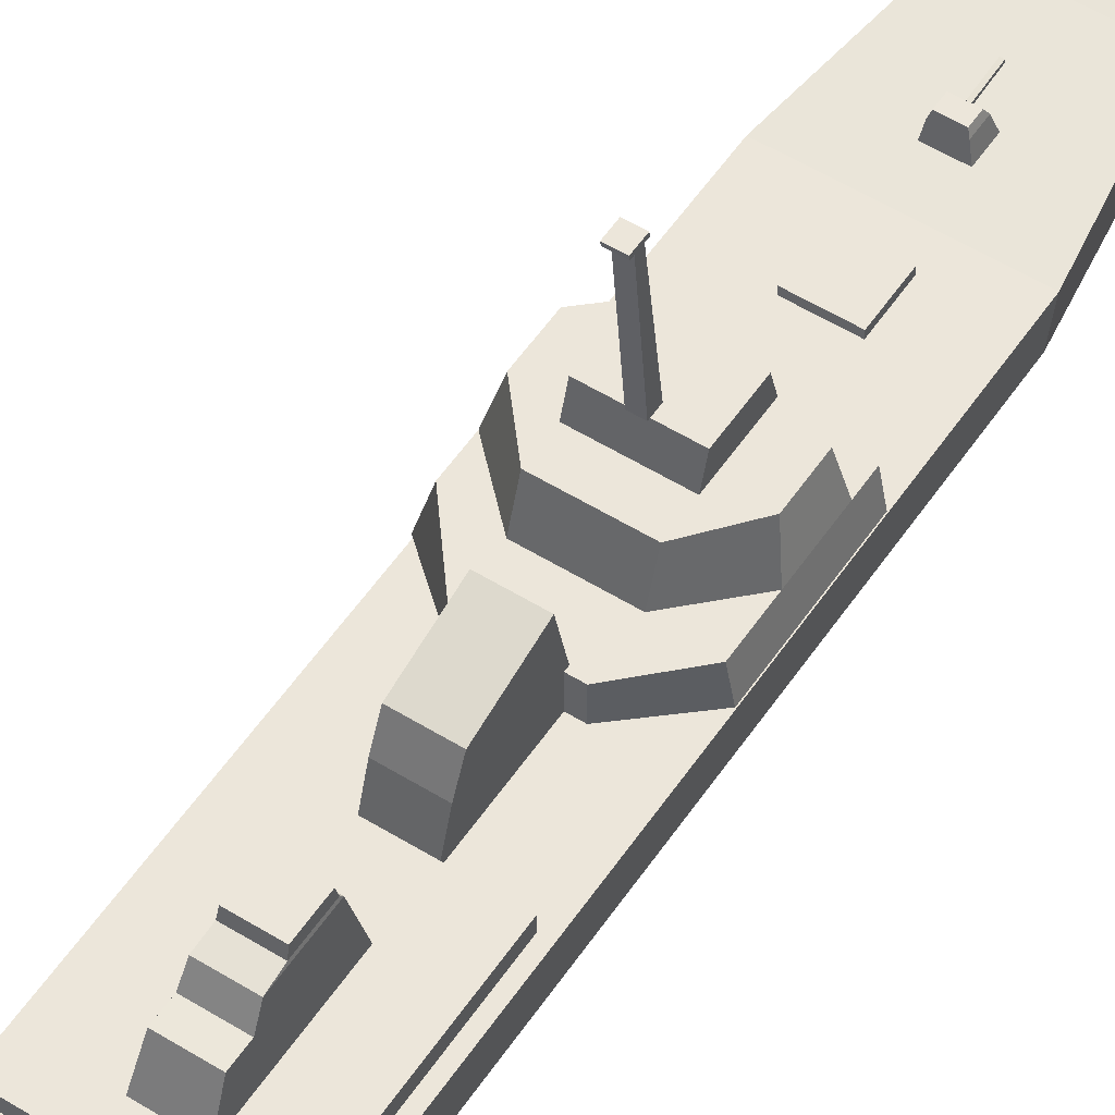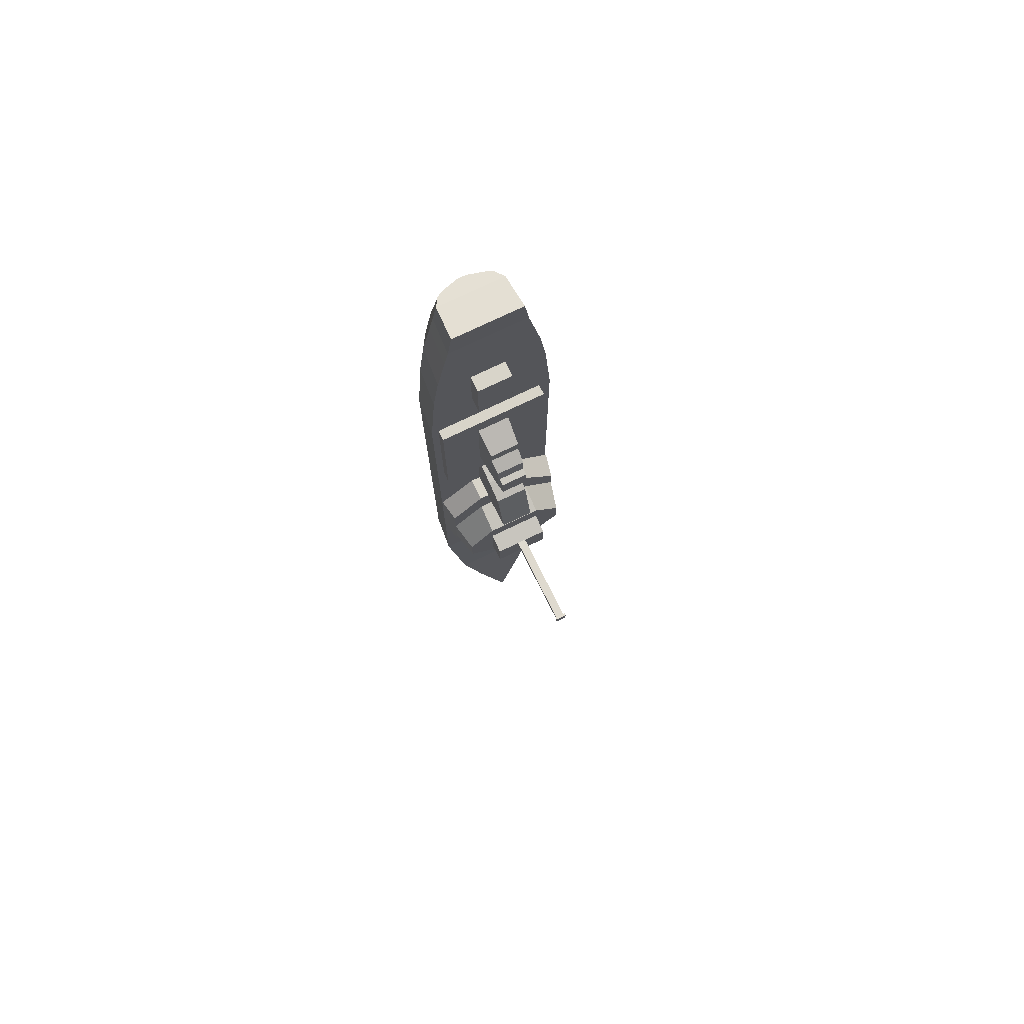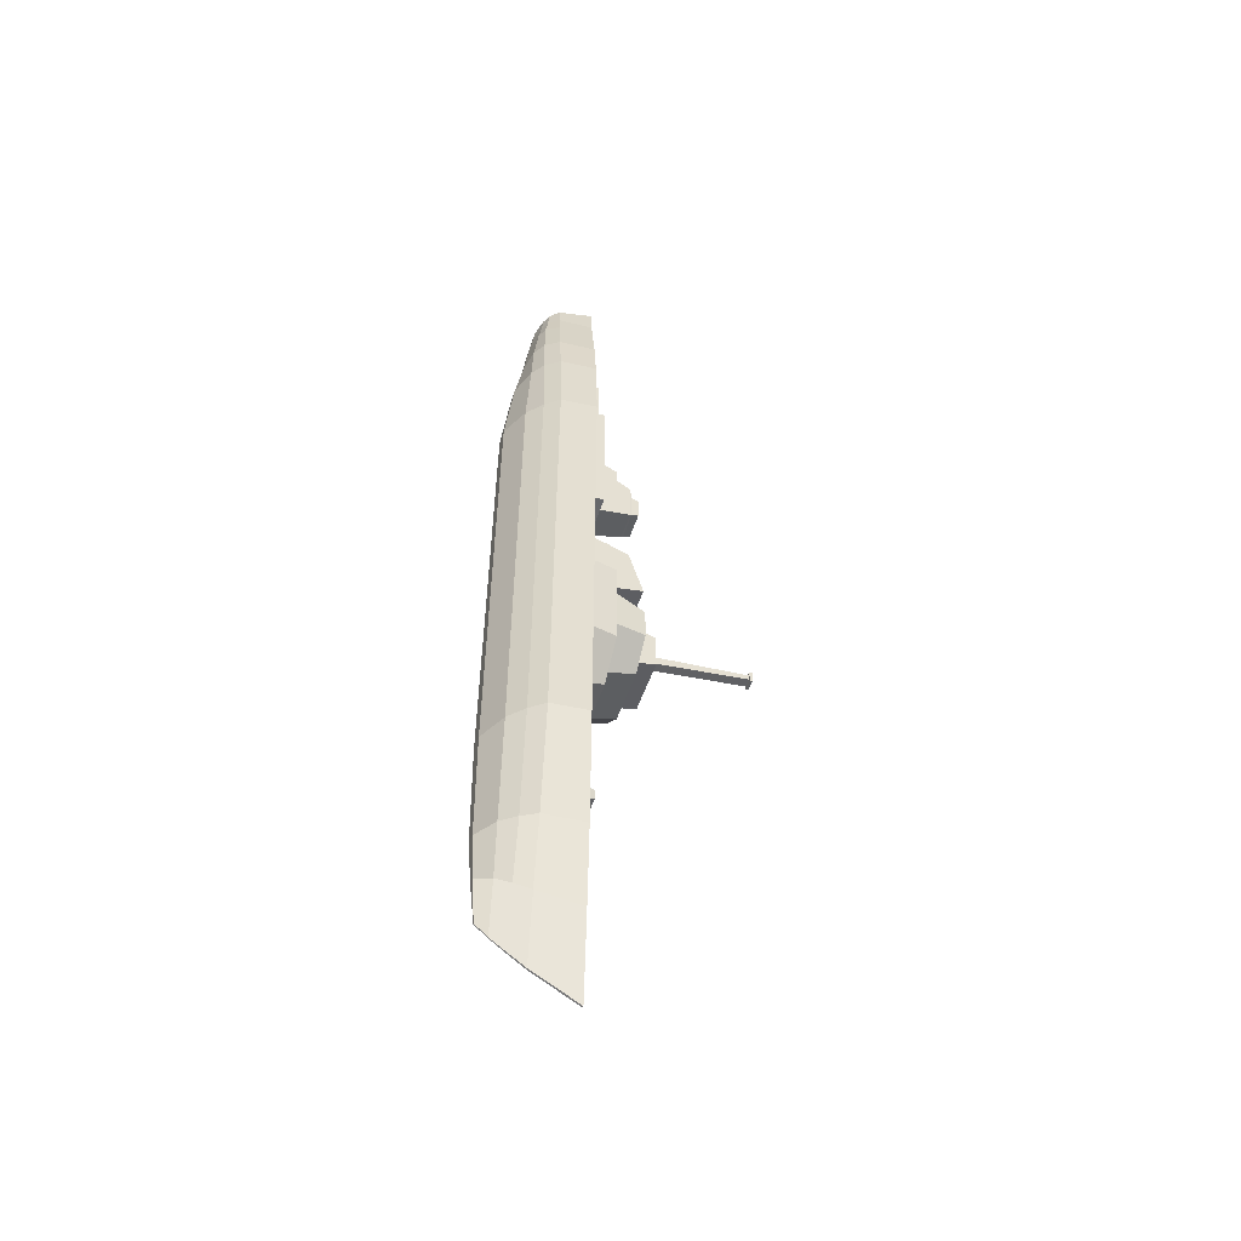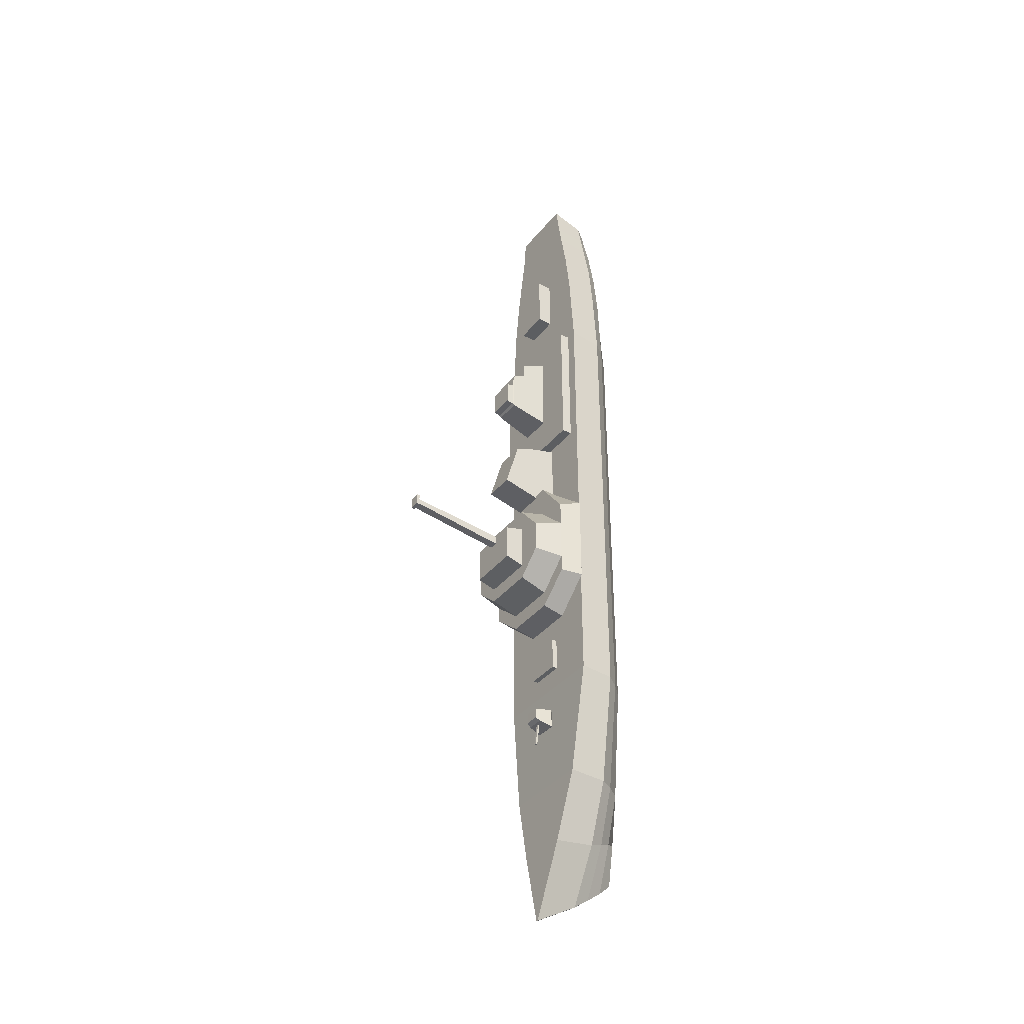
<metadata>
{"format":"obj","ext":"obj","renderer":"f3d","projection":"perspective","resolution":1024,"background":"white","views":[{"elev":54.2,"azim":33.3,"up":"+Y"},{"elev":75.2,"azim":154.3,"up":"+Z"},{"elev":-52.3,"azim":71.6,"up":"+Z"},{"elev":-37.3,"azim":-123.8,"up":"+Z"}]}
</metadata>
<code>
o Cube_Cube.001
v -0.09437 -0.2112 12.15
v -0.9113 1.207 12.56
v -0.003374 -0.6659 -11.13
v -0.01466 1.638 -12.65
v 0.1144 -0.2112 12.15
v 0.9313 1.207 12.56
v 0.02344 -0.6659 -11.13
v 0.03472 1.638 -12.65
v -0.7059 0.02358 12.24
v -0.009158 0.05321 -11.7
v 0.02922 0.05321 -11.7
v 0.726 0.02358 12.24
v -0.1812 -0.9048 0.2394
v -1.678 1.196 0.2394
v 0.2013 -0.9048 0.2394
v 1.698 1.196 0.2394
v 1.322 -0.1481 0.2394
v -1.302 -0.1481 0.2394
v -0.1812 -0.9048 4.629
v 1.698 1.196 4.629
v 1.322 -0.1481 4.629
v -1.678 1.196 4.629
v 0.2013 -0.9048 4.629
v -1.302 -0.1481 4.629
v -0.1812 -0.9048 6.495
v 1.698 1.196 6.495
v 1.322 -0.1481 6.495
v -1.678 1.196 6.495
v 0.2013 -0.9048 6.495
v -1.302 -0.1481 6.495
v -0.1633 -0.6851 8.681
v 1.539 1.196 8.681
v 1.198 -0.165 8.681
v -1.519 1.196 8.681
v 0.1833 -0.6851 8.681
v -1.178 -0.165 8.681
v -1.678 1.196 -5.796
v 0.2013 -0.9048 -5.796
v -1.302 -0.1481 -5.796
v -0.1812 -0.9048 -5.796
v 1.698 1.196 -5.796
v 1.322 -0.1481 -5.796
v -1.23 1.327 -8.806
v 0.1506 -0.8588 -8.806
v -0.954 -0.102 -8.806
v -0.1305 -0.8588 -8.806
v 1.251 1.327 -8.806
v 0.974 -0.102 -8.806
v -0.6911 1.468 -10.65
v 0.08948 -0.7718 -9.97
v -0.5349 -0.05472 -10.31
v -0.06942 -0.7718 -9.97
v 0.7112 1.468 -10.65
v 0.5549 -0.05472 -10.31
v -0.1443 -0.4785 9.965
v 1.372 1.196 9.965
v 1.068 -0.1474 9.965
v -1.352 1.196 9.965
v 0.1644 -0.4785 9.965
v -1.048 -0.1474 9.965
v -0.003477 -0.3501 -11.41
v 0.02354 -0.3501 -11.41
v 0.514 -0.09036 12.19
v -0.494 -0.09036 12.19
v -0.9134 -0.5265 0.2394
v 0.9335 -0.5265 0.2394
v -0.9134 -0.5265 4.629
v 0.9335 -0.5265 4.629
v -0.9134 -0.5265 6.353
v 0.9335 -0.5265 6.495
v -0.8266 -0.4206 8.681
v 0.8466 -0.4206 8.681
v 0.9335 -0.5265 -5.796
v -0.9134 -0.5265 -5.796
v 0.6887 -0.4804 -8.806
v -0.6686 -0.4804 -8.806
v 0.3936 -0.4133 -10.14
v -0.3736 -0.4133 -10.14
v -0.7351 -0.3597 9.965
v 0.7551 -0.3597 9.965
v -0.8643 0.2827 12.34
v -0.0134 0.4709 -12
v 0.03347 0.4709 -12
v 0.8844 0.2827 12.34
v 1.612 0.2303 0.2394
v -1.592 0.2303 0.2394
v -1.592 0.2303 4.629
v 1.612 0.2303 4.629
v -1.592 0.2303 6.495
v 1.612 0.2303 6.495
v -1.441 0.2303 8.681
v 1.461 0.2303 8.681
v 1.612 0.2303 -5.796
v -1.592 0.2303 -5.796
v 1.187 0.2763 -8.806
v -1.167 0.2763 -8.806
v 0.6755 0.3477 -10.48
v -0.6554 0.3477 -10.48
v -1.283 0.2137 9.965
v 1.303 0.2137 9.965
v -1.714 1.196 -1.195
v -1.423 2.551 -1.397
v -1.714 1.196 -2.357
v -1.423 2.551 -2.251
v 1.682 1.196 -1.195
v 1.391 2.551 -1.397
v 1.682 1.196 -2.357
v 1.391 2.551 -2.251
v -1.6 1.799 -1.192
v -1.6 1.799 -2.351
v 1.568 1.799 -2.351
v 1.568 1.799 -1.192
v -1.714 1.196 -1.824
v -1.423 2.551 -1.824
v 1.682 1.196 -1.824
v 1.391 2.551 -1.824
v 1.568 1.799 -1.824
v -1.6 1.799 -1.824
v -0.01588 1.196 -3.103
v -0.01588 2.551 -2.869
v -0.01588 1.196 -0.5452
v -0.01588 2.551 -0.5772
v -0.01588 1.799 -0.3396
v -0.01588 1.799 -3.103
v -0.1812 -0.9048 -3.789
v -0.01588 1.196 -1.824
v -1.423 2.551 -2.038
v 1.682 1.196 -2.038
v -1.6 1.799 -2.038
v -1.714 1.196 -2.038
v 1.391 2.551 -2.038
v 1.568 1.799 -2.038
v -0.01588 1.196 -2.464
v -0.01588 2.551 -2.464
v -1.714 1.196 -1.611
v 1.391 2.551 -1.611
v 1.568 1.799 -1.611
v -1.423 2.551 -1.611
v 1.682 1.196 -1.611
v -1.6 1.799 -1.611
v -0.01588 2.551 -1.185
v -0.01588 1.196 -1.185
v -0.7355 1.196 -3.103
v -0.7355 2.551 -0.5772
v -0.7355 1.799 -0.3396
v -0.7355 1.196 -1.824
v -0.7355 2.551 -2.869
v -0.7355 1.196 -0.5452
v -0.7355 1.799 -3.103
v -0.7355 2.551 -1.824
v -0.7355 1.196 -2.464
v -0.7355 2.551 -2.464
v -0.7355 1.196 -1.185
v -0.7355 2.551 -1.185
v 0.7038 2.551 -2.869
v 0.7038 1.196 -0.5452
v 0.7038 1.799 -3.103
v 0.7038 2.551 -1.824
v 0.7038 1.196 -3.103
v 0.7038 2.551 -0.5772
v 0.7038 1.799 -0.3396
v 0.7038 1.196 -1.824
v 0.7038 2.551 -2.464
v 0.7038 1.196 -2.464
v 0.7038 2.551 -1.185
v 0.7038 1.196 -1.185
v -0.3907 1.196 2.509
v -0.3907 2.464 2.067
v -0.3907 1.196 0.3151
v -0.3907 2.843 0.7262
v 0.4628 1.196 2.509
v 0.4628 2.464 2.067
v 0.4628 1.196 0.3151
v 0.4628 2.843 0.7262
v -0.2633 2.745 4.605
v -0.2633 2.745 3.948
v 0.4305 2.745 4.605
v 0.4305 2.745 3.948
v -0.41 1.196 9.446
v -0.41 1.602 9.446
v -0.41 1.196 7.857
v -0.41 1.602 7.857
v 0.5243 1.196 9.446
v 0.5243 1.602 9.446
v 0.5243 1.196 7.857
v 0.5243 1.602 7.857
v -0.1193 -0.347 11.13
v 1.152 1.196 11.13
v 0.8972 -0.09793 11.13
v -1.132 1.196 11.13
v 0.1394 -0.347 11.13
v -0.8772 -0.09793 11.13
v -0.6145 -0.2269 11.13
v 0.6346 -0.2269 11.13
v -1.073 0.248 11.13
v 1.093 0.248 11.13
v -0.1069 -0.2666 11.71
v 1.042 1.196 11.71
v 0.8116 -0.01494 11.71
v 0.5743 -0.137 11.71
v 0.9889 0.2627 11.71
v -1.021 1.196 11.71
v 0.1269 -0.2666 11.71
v -0.7915 -0.01494 11.71
v -0.5543 -0.137 11.71
v -0.9689 0.2627 11.71
v -1.714 1.196 -0.2814
v 1.682 1.196 -0.2814
v -1.6 1.799 -0.5189
v 1.568 1.799 -0.2814
v -0.01588 1.196 0.5707
v -0.01588 1.799 0.5707
v -0.7355 1.799 0.5707
v -0.7355 1.196 0.5707
v 0.7038 1.196 0.5707
v 0.7038 1.799 0.5707
v -0.3067 2.159 5.203
v -0.3067 2.159 3.762
v 0.4738 2.159 3.762
v 0.4738 2.159 5.203
v -0.285 2.513 5.019
v -0.285 2.513 3.855
v 0.4521 2.513 3.855
v 0.4521 2.513 5.019
v -0.3501 1.453 5.923
v -0.3501 1.453 3.577
v 0.5172 1.453 5.923
v 0.5172 1.453 3.577
v -0.3067 2.161 5.603
v -0.3067 2.161 3.762
v 0.4738 2.161 3.762
v 0.4738 2.161 5.603
v -0.2742 2.567 4.651
v -0.2742 2.567 3.901
v 0.4413 2.567 3.901
v 0.4413 2.567 4.651
v -0.2633 2.745 4.437
v 0.4305 2.745 4.437
v 0.4738 2.159 4.482
v -0.3067 2.159 4.482
v 0.4521 2.513 4.436
v -0.285 2.513 4.436
v -0.3501 1.453 4.75
v 0.5172 1.453 4.75
v 0.4738 2.161 4.682
v -0.3067 2.161 4.682
v 0.4413 2.567 4.436
v -0.2742 2.567 4.436
v -1.714 1.196 -2.808
v 1.682 1.196 -2.808
v -1.6 1.799 -2.808
v 1.568 1.799 -2.808
v -0.01588 1.196 -3.66
v -0.01588 1.799 -3.541
v -0.7355 1.196 -3.66
v -0.7355 1.799 -3.541
v 0.7038 1.799 -3.541
v 0.7038 1.196 -3.66
v -0.01588 3.05 -1.824
v -0.01588 3.05 -2.318
v -0.01588 3.05 -1.331
v -0.7355 3.05 -1.824
v -0.7355 3.05 -2.318
v -0.7355 3.05 -1.331
v 0.7038 3.05 -1.824
v 0.7038 3.05 -2.318
v 0.7038 3.05 -1.331
v 1.698 1.196 -3.789
v 1.322 -0.1481 -3.789
v -1.678 1.196 -3.789
v 0.2013 -0.9048 -3.789
v -1.302 -0.1481 -3.789
v -0.9134 -0.5265 -3.789
v 0.9335 -0.5265 -3.789
v -1.592 0.2303 -3.789
v 1.612 0.2303 -3.789
v -0.4337 1.196 -4.348
v -0.4337 1.335 -4.348
v -0.4337 1.196 -5.237
v -0.4337 1.335 -5.237
v 0.5005 1.196 -4.348
v 0.5005 1.335 -4.348
v 0.5005 1.196 -5.237
v 0.5005 1.335 -5.237
v -0.1898 1.214 -6.632
v -0.1753 1.75 -6.601
v -0.1898 1.214 -6.985
v -0.1753 1.75 -6.866
v 0.2257 1.214 -6.632
v 0.2112 1.75 -6.601
v 0.2257 1.214 -6.985
v 0.2112 1.75 -6.866
v -0.2144 1.629 -6.574
v -0.2144 1.629 -6.941
v 0.2503 1.629 -6.941
v 0.2503 1.629 -6.574
v -0.2752 1.295 -7.052
v 0.3111 1.295 -7.052
v 0.3111 1.295 -6.549
v -0.2752 1.295 -6.549
v -0.03925 1.521 -6.906
v -0.04116 1.57 -6.9
v -0.02432 1.603 -7.578
v -0.02623 1.652 -7.572
v 0.02211 1.523 -6.904
v 0.02021 1.572 -6.898
v 0.03704 1.605 -7.577
v 0.03514 1.654 -7.571
v -0.1312 3.05 -1.29
v -0.1312 5.648 -1.03
v -0.1312 3.05 -1.534
v -0.1312 5.648 -1.183
v 0.09917 3.05 -1.29
v 0.09917 5.648 -1.03
v 0.09917 3.05 -1.534
v 0.09917 5.648 -1.183
v -1.592 0.2303 2.584
v 1.612 0.2303 2.584
v -0.9134 -0.5265 2.584
v 0.9335 -0.5265 2.584
v 1.322 -0.1481 2.584
v 1.698 1.196 2.584
v -0.1812 -0.9048 2.584
v -1.302 -0.1481 2.584
v 0.2013 -0.9048 2.584
v -1.678 1.196 2.584
v -0.1643 5.648 -0.9303
v -0.1643 5.722 -0.9182
v -0.1643 5.648 -1.237
v -0.1643 5.722 -1.225
v 0.1203 5.648 -0.9303
v 0.1203 5.722 -0.9182
v 0.1203 5.648 -1.237
v 0.1203 5.722 -1.225
v -0.3907 1.927 2.293
v -0.3907 1.923 0.5156
v 0.4628 1.923 0.5156
v 0.4628 1.927 2.293
v 1.511 1.196 2.584
v -1.375 1.196 6.495
v -1.375 1.196 4.629
v -1.375 1.196 2.584
v -1.375 1.47 2.584
v -1.375 1.47 6.495
v -1.375 1.47 4.629
v 1.511 1.196 4.629
v 1.511 1.196 6.495
v 1.511 1.47 2.584
v 1.511 1.47 4.629
v 1.511 1.47 6.495
f 98 49 4 82
f 82 4 8 83
f 201 198 6 84
f 84 6 2 81
f 197 203 5 1
f 198 202 2 6
f 63 12 9 64
f 200 199 12 63
f 61 10 11 62
f 78 51 10 61
f 319 324 18 65
f 274 269 17 66
f 268 270 14 16
f 125 271 15 13
f 276 268 16 85
f 317 326 14 86
f 89 28 22 87
f 69 30 24 67
f 320 321 21 68
f 323 325 23 19
f 318 322 20 88
f 71 36 30 69
f 91 34 28 89
f 68 21 27 70
f 19 23 29 25
f 88 20 26 90
f 99 58 34 91
f 79 60 36 71
f 70 27 33 72
f 26 28 34 32
f 25 29 35 31
f 90 26 32 92
f 95 47 41 93
f 46 44 38 40
f 47 43 37 41
f 75 48 42 73
f 273 272 39 74
f 275 270 37 94
f 77 54 48 75
f 53 49 43 47
f 52 50 44 46
f 97 53 47 95
f 74 39 45 76
f 94 37 43 96
f 83 8 53 97
f 3 7 50 52
f 8 4 49 53
f 62 11 54 77
f 76 45 51 78
f 96 43 49 98
f 193 192 60 79
f 195 190 58 99
f 72 33 57 80
f 32 34 58 56
f 31 35 59 55
f 92 32 56 100
f 35 72 80 59
f 187 193 79 55
f 46 76 78 52
f 7 62 77 50
f 40 74 76 46
f 50 77 75 44
f 125 273 74 40
f 44 75 73 38
f 29 70 72 35
f 55 79 71 31
f 23 68 70 29
f 31 71 69 25
f 325 320 68 23
f 25 69 67 19
f 271 274 66 15
f 323 319 65 13
f 52 78 61 3
f 3 61 62 7
f 203 200 63 5
f 5 63 64 1
f 33 92 100 57
f 192 195 99 60
f 45 96 98 51
f 11 83 97 54
f 39 94 96 45
f 54 97 95 48
f 272 275 94 39
f 48 95 93 42
f 27 90 92 33
f 60 99 91 36
f 21 88 90 27
f 36 91 89 30
f 321 318 88 21
f 30 89 87 24
f 324 317 86 18
f 269 276 85 17
f 12 84 81 9
f 199 201 84 12
f 10 82 83 11
f 51 98 82 10
f 129 127 104 110
f 157 155 108 111
f 137 136 106 112
f 145 144 102 109
f 166 139 105 156
f 154 138 102 144
f 101 148 214 207
f 139 137 112 105
f 110 149 256 251
f 130 129 110 103
f 135 140 118 113
f 128 132 117 115
f 152 127 114 150
f 164 128 115 162
f 132 131 116 117
f 140 138 114 118
f 151 133 126 146
f 150 154 264 262
f 157 111 252 257
f 156 105 208 215
f 165 141 122 160
f 153 142 121 148
f 161 160 122 123
f 149 147 120 124
f 155 120 134 163
f 143 119 133 151
f 111 108 131 132
f 159 107 128 164
f 147 104 127 152
f 107 111 132 128
f 113 118 129 130
f 118 114 127 129
f 146 126 142 153
f 141 165 267 261
f 109 102 138 140
f 101 109 140 135
f 115 117 137 139
f 150 114 138 154
f 162 115 139 166
f 117 116 136 137
f 152 150 262 263
f 113 146 153 135
f 120 147 152 134
f 103 143 151 130
f 110 104 147 149
f 135 153 148 101
f 143 103 249 255
f 130 151 146 113
f 134 152 263 260
f 121 156 215 211
f 141 154 144 122
f 123 122 144 145
f 126 162 166 142
f 116 158 165 136
f 119 159 164 133
f 108 155 163 131
f 112 106 160 161
f 136 165 160 106
f 145 109 209 213
f 131 163 158 116
f 133 164 162 126
f 124 157 257 254
f 142 166 156 121
f 124 120 155 157
f 335 168 170 336
f 336 170 174 337
f 337 174 172 338
f 338 172 168 335
f 169 173 171 167
f 174 170 168 172
f 248 237 176 234
f 234 176 178 235
f 247 238 177 236
f 236 177 175 233
f 238 237 175 177
f 179 180 182 181
f 181 182 186 185
f 185 186 184 183
f 183 184 180 179
f 181 185 183 179
f 186 182 180 184
f 57 100 196 189
f 204 206 195 192
f 59 80 194 191
f 197 205 193 187
f 206 202 190 195
f 205 204 192 193
f 80 57 189 194
f 56 58 190 188
f 55 59 191 187
f 100 56 188 196
f 64 9 204 205
f 81 2 202 206
f 1 64 205 197
f 9 81 206 204
f 189 196 201 199
f 191 194 200 203
f 194 189 199 200
f 188 190 202 198
f 187 191 203 197
f 196 188 198 201
f 214 213 209 207
f 215 216 212 211
f 211 212 213 214
f 208 210 216 215
f 148 121 211 214
f 123 145 213 212
f 112 161 216 210
f 109 101 207 209
f 161 123 212 216
f 105 112 210 208
f 240 218 230 246
f 220 217 229 232
f 218 219 231 230
f 239 220 232 245
f 220 224 221 217
f 239 241 224 220
f 218 222 223 219
f 240 242 222 218
f 243 244 227 225
f 227 232 229 225
f 244 245 232 227
f 226 230 231 228
f 243 246 230 226
f 224 236 233 221
f 241 247 236 224
f 222 234 235 223
f 242 248 234 222
f 221 233 248 242
f 223 235 247 241
f 225 229 246 243
f 228 231 245 244
f 226 228 244 243
f 217 221 242 240
f 219 223 241 239
f 219 239 245 231
f 217 240 246 229
f 178 176 237 238
f 235 178 238 247
f 233 175 237 248
f 258 257 252 250
f 255 256 254 253
f 249 251 256 255
f 253 254 257 258
f 159 119 253 258
f 119 143 255 253
f 107 159 258 250
f 111 107 250 252
f 103 110 251 249
f 149 124 254 256
f 266 260 259 265
f 265 259 261 267
f 259 262 264 261
f 260 263 262 259
f 158 163 266 265
f 163 134 260 266
f 154 141 261 264
f 165 158 265 267
f 42 93 276 269
f 18 86 275 272
f 38 73 274 271
f 13 65 273 125
f 86 14 270 275
f 65 18 272 273
f 93 41 268 276
f 40 38 271 125
f 41 37 270 268
f 73 42 269 274
f 277 278 280 279
f 279 280 284 283
f 283 284 282 281
f 281 282 278 277
f 279 283 281 277
f 284 280 278 282
f 293 286 288 294
f 294 288 292 295
f 295 292 290 296
f 296 290 286 293
f 287 291 289 285
f 292 288 286 290
f 299 296 293 300
f 298 295 296 299
f 297 294 295 298
f 300 293 294 297
f 285 300 297 287
f 287 297 298 291
f 291 298 299 289
f 289 299 300 285
f 301 302 304 303
f 303 304 308 307
f 307 308 306 305
f 305 306 302 301
f 303 307 305 301
f 308 304 302 306
f 309 310 312 311
f 311 312 316 315
f 315 316 314 313
f 313 314 310 309
f 311 315 313 309
f 316 312 310 314
f 66 17 321 320
f 16 14 326 322
f 67 24 324 319
f 87 22 326 317
f 85 16 322 318
f 17 85 318 321
f 24 87 317 324
f 15 66 320 325
f 13 15 325 323
f 19 67 319 323
f 327 328 330 329
f 329 330 334 333
f 333 334 332 331
f 331 332 328 327
f 329 333 331 327
f 334 330 328 332
f 171 338 335 167
f 173 337 338 171
f 169 336 337 173
f 167 335 336 169
f 346 339 348 349
f 347 346 349 350
f 20 322 339 346
f 341 340 344 345
f 342 341 345 343
f 22 28 340 341
f 326 22 341 342
f 26 20 346 347
f 342 343 348 339
f 344 340 347 350
f 348 343 344 350

</code>
